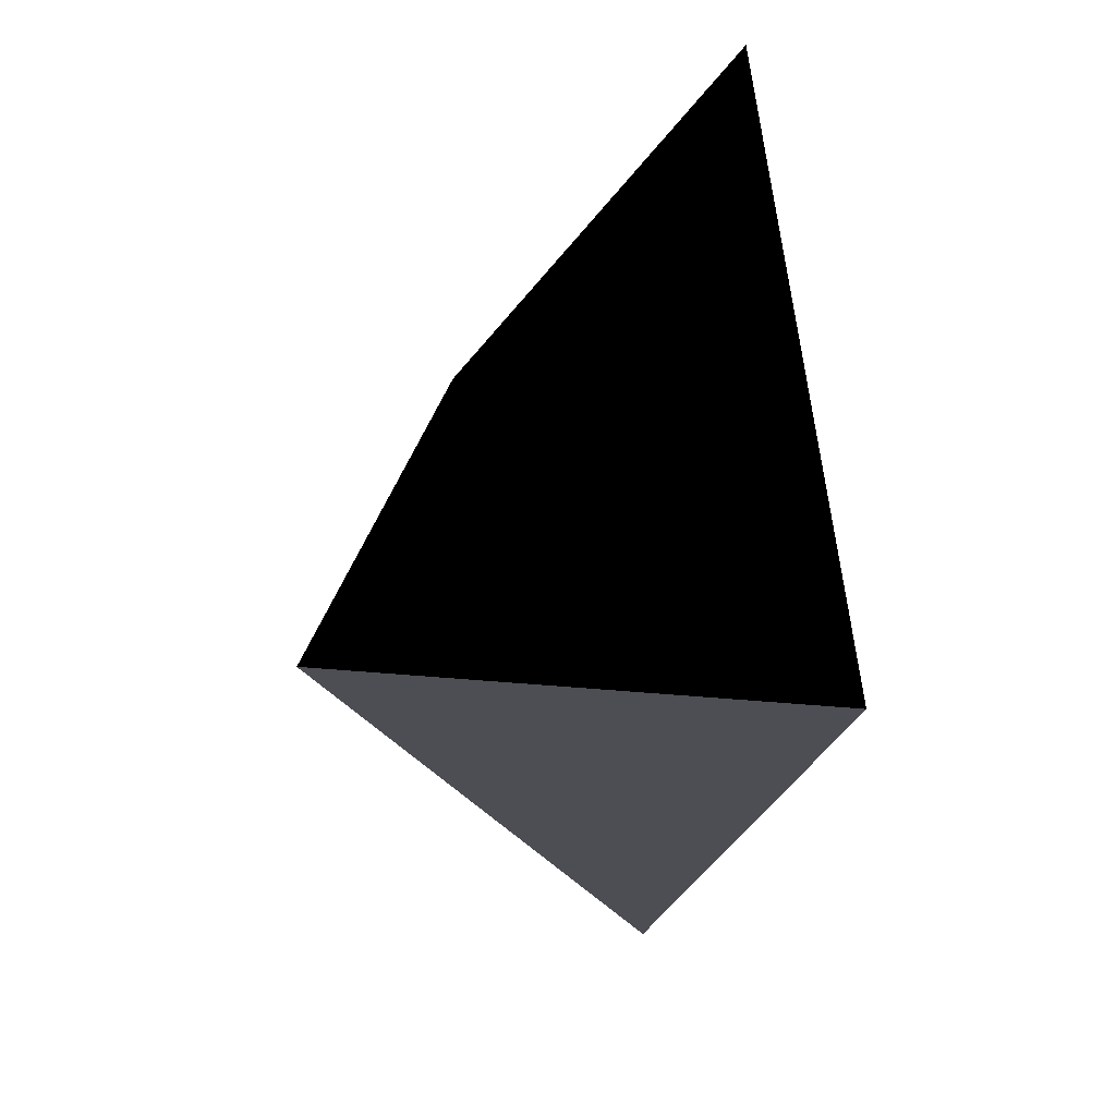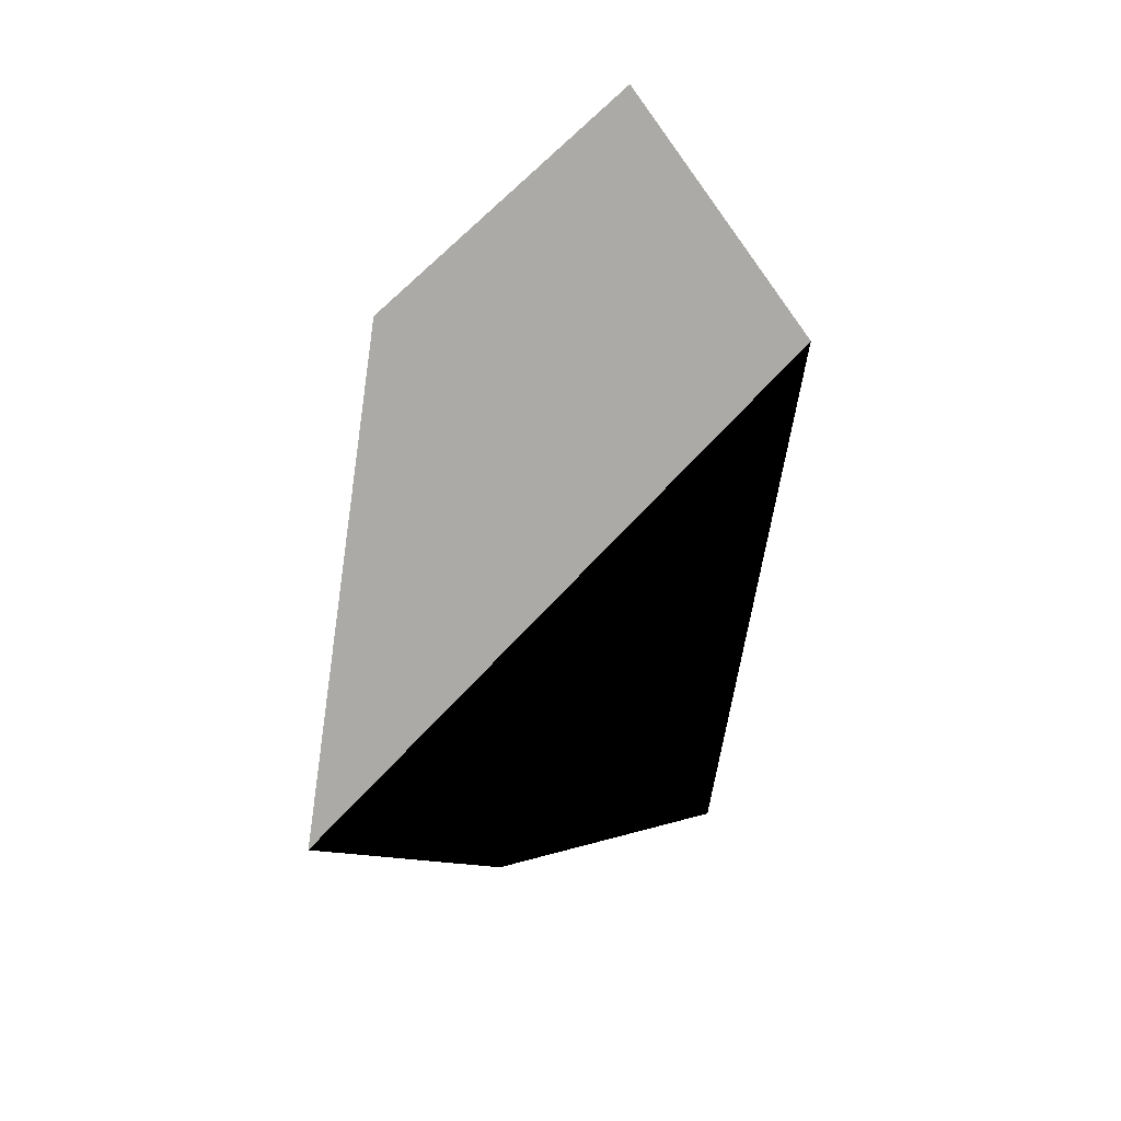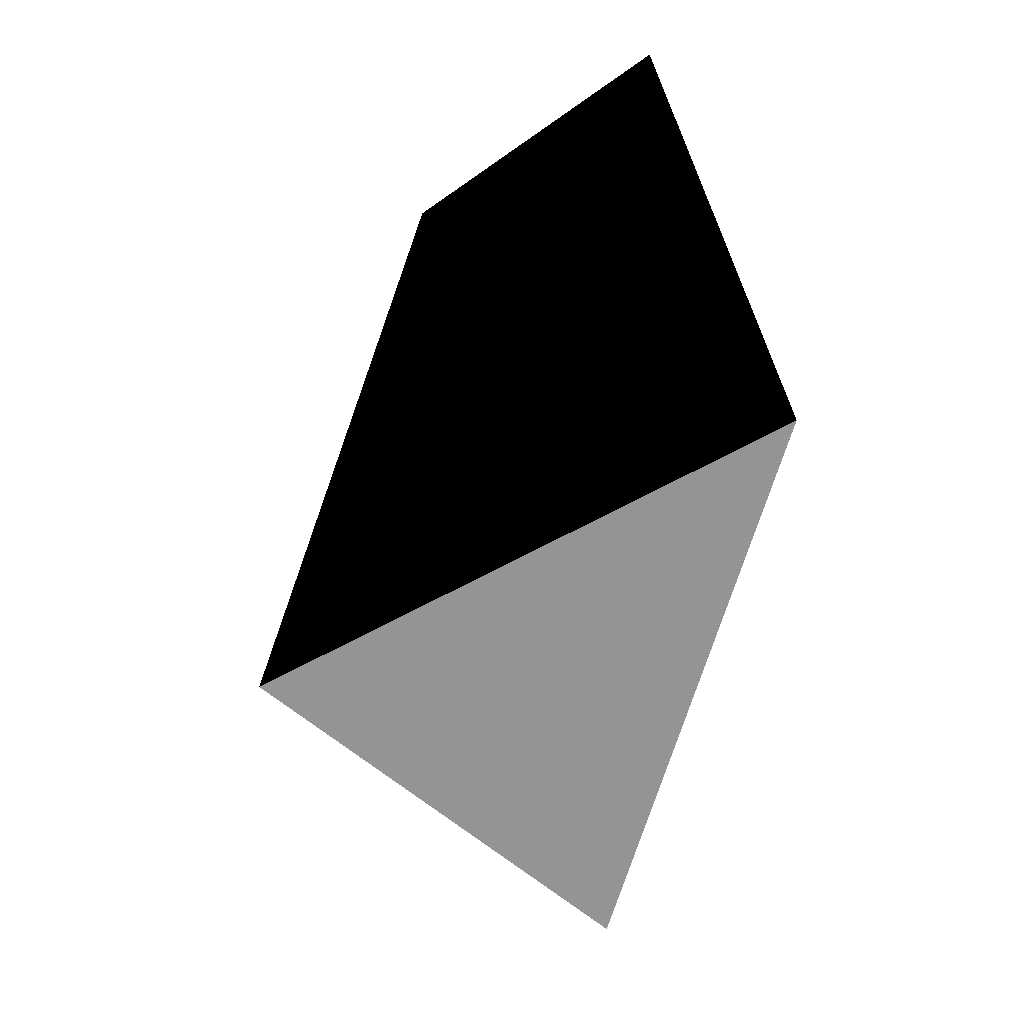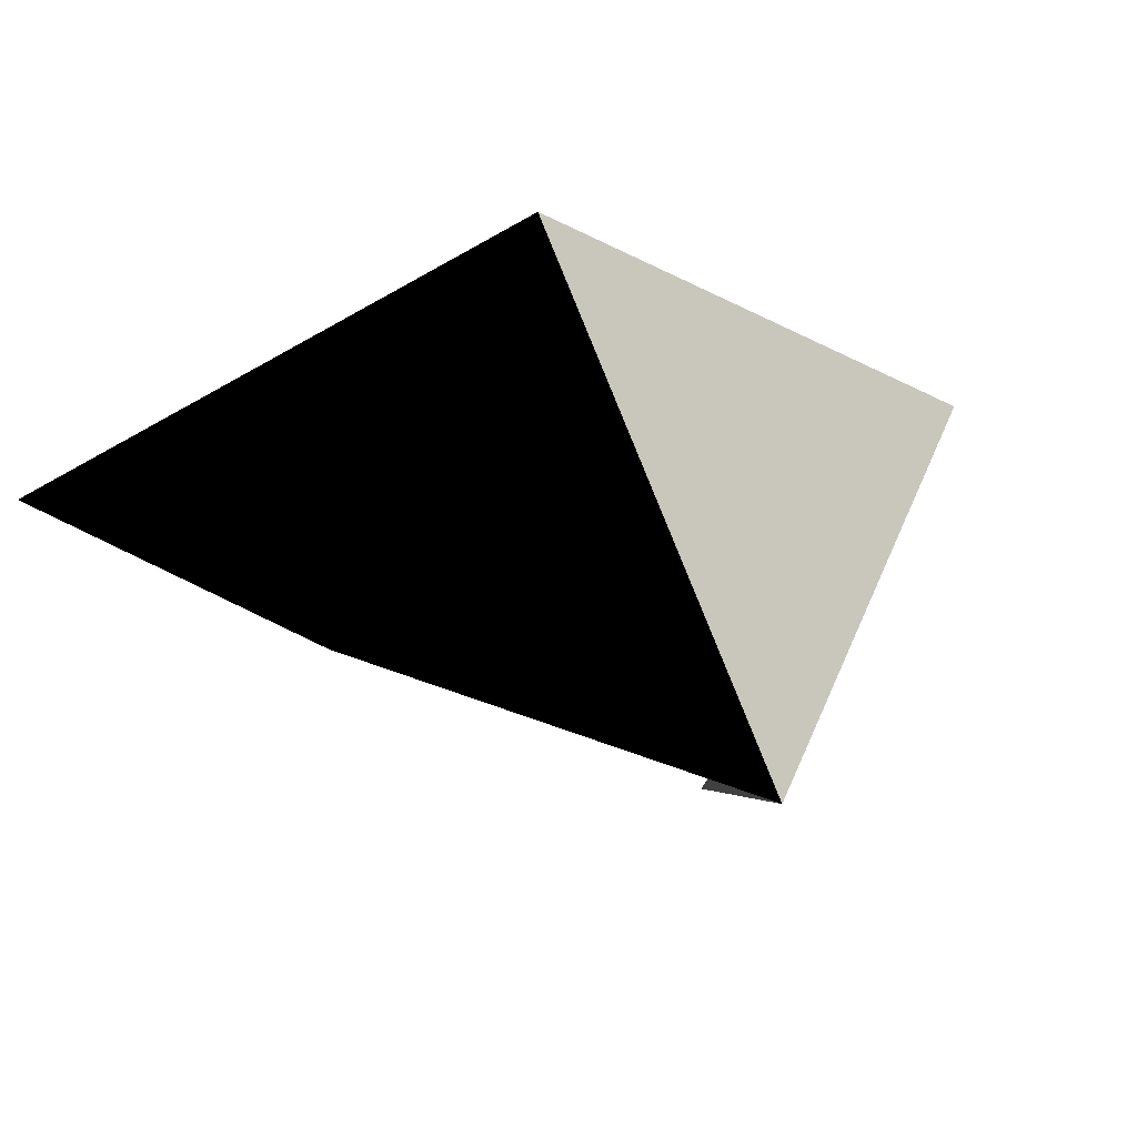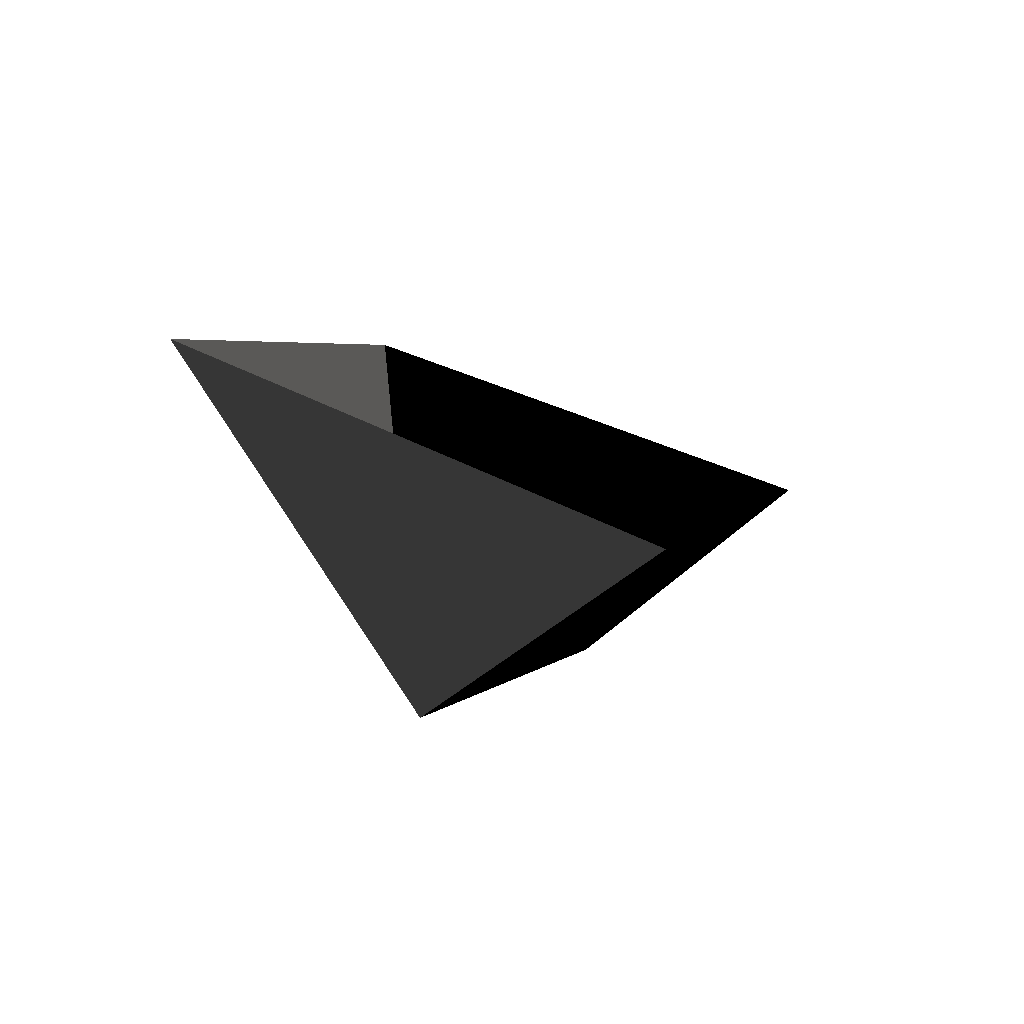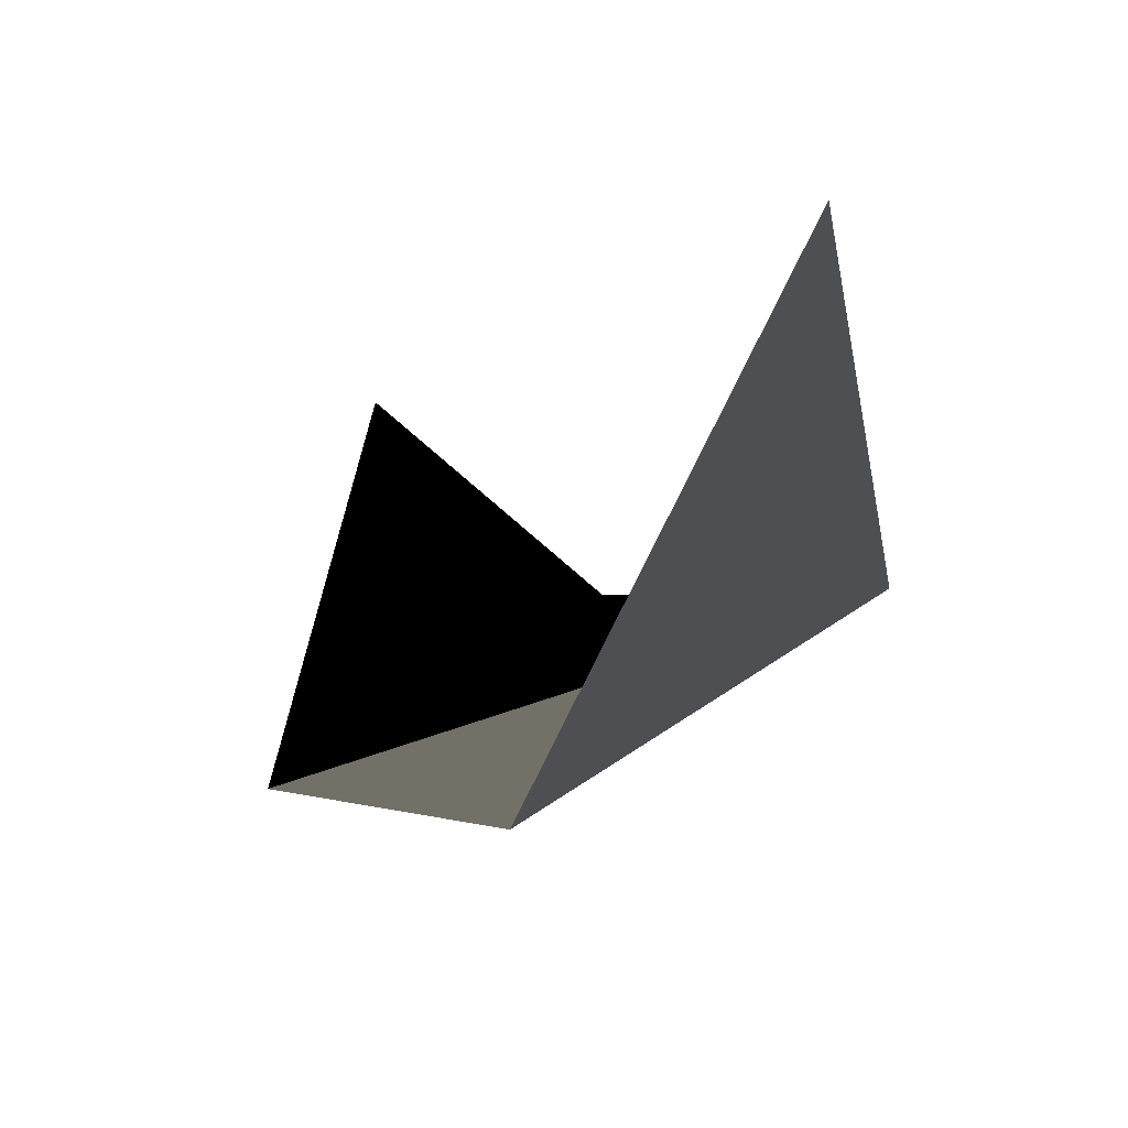
<metadata>
{"format":"obj","ext":"obj","renderer":"f3d","projection":"perspective","resolution":1024,"background":"white","views":[{"elev":-17.3,"azim":69.4,"up":"+Z"},{"elev":-75.9,"azim":-98.9,"up":"+Z"},{"elev":-67.2,"azim":69.9,"up":"+Z"},{"elev":-34.7,"azim":132.1,"up":"+Y"},{"elev":4.1,"azim":-83.3,"up":"+Y"},{"elev":-17.5,"azim":-119.2,"up":"+Z"}]}
</metadata>
<code>
v 2.5 8 1
v 6.5 8 2
v 2.5 5 3
v 6.5 5 4
v 1 6.5 5
v 8 6.5 6
f 5 3 1
f 3 2 1
f 3 4 2
f 4 6 2

</code>
